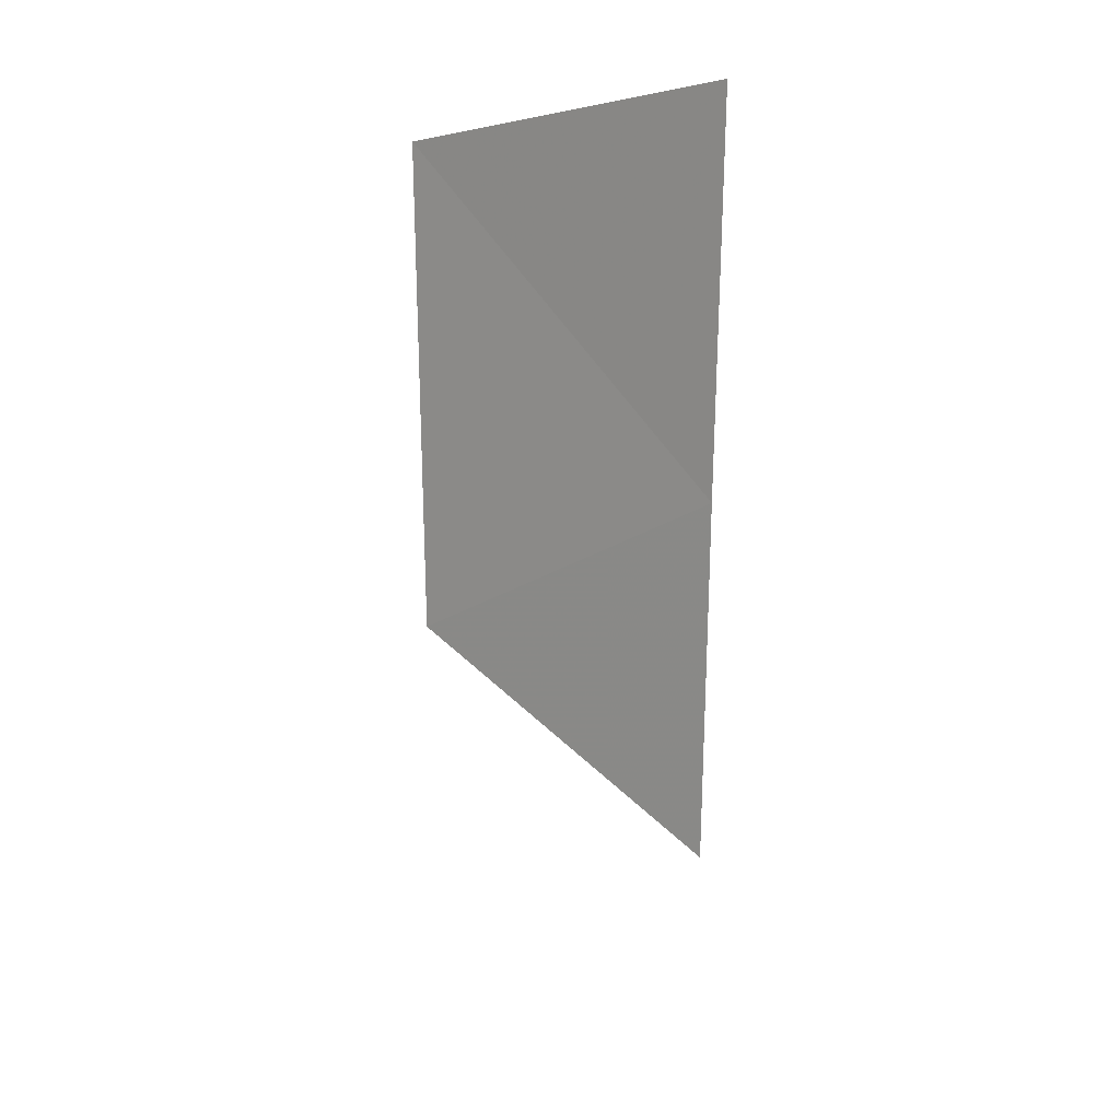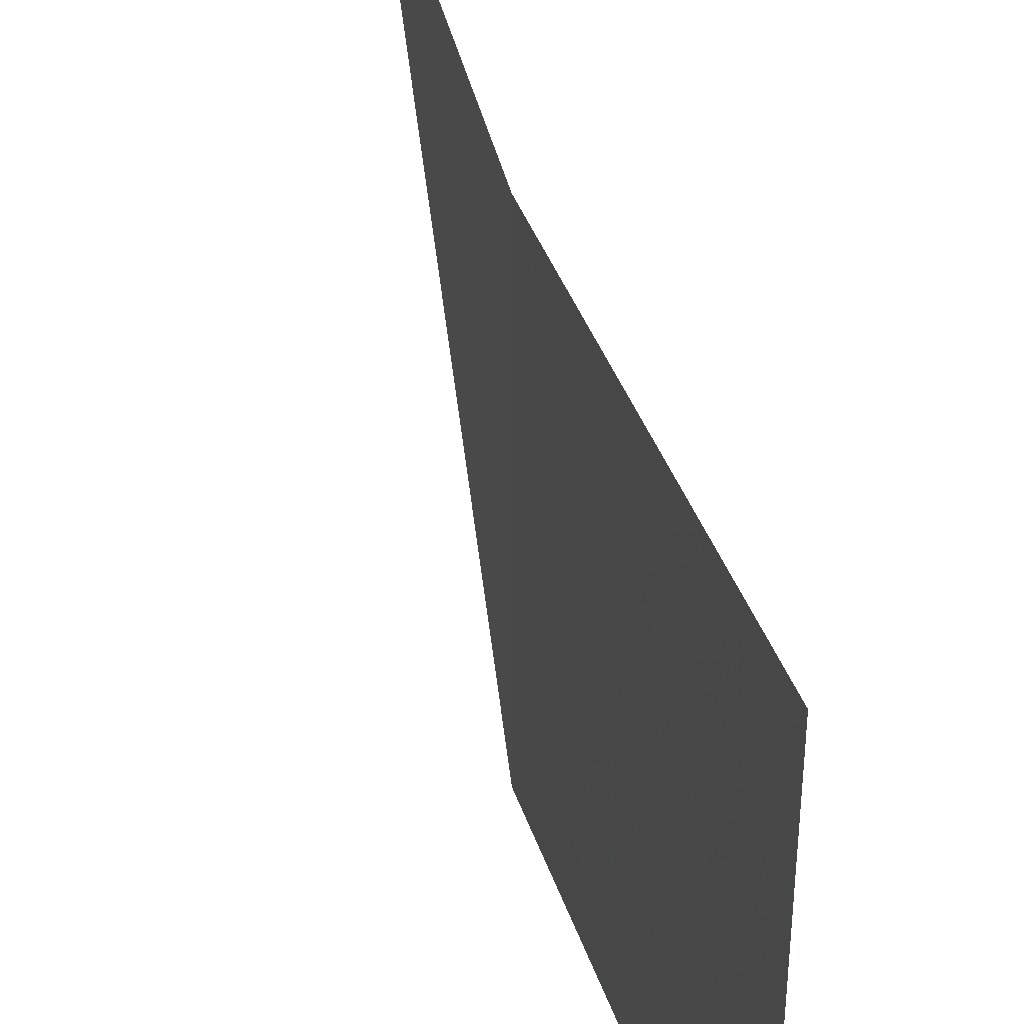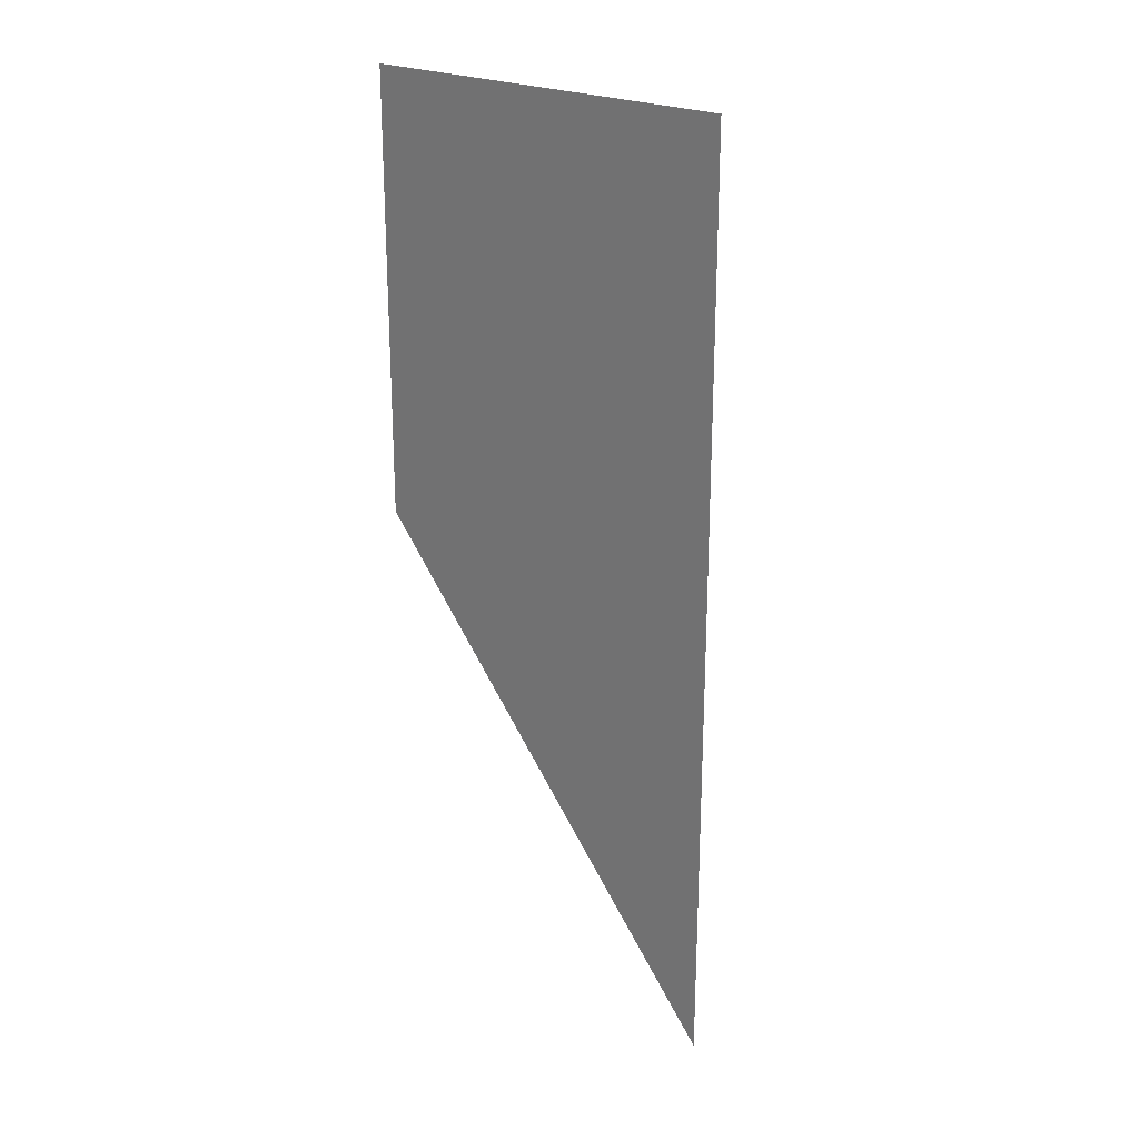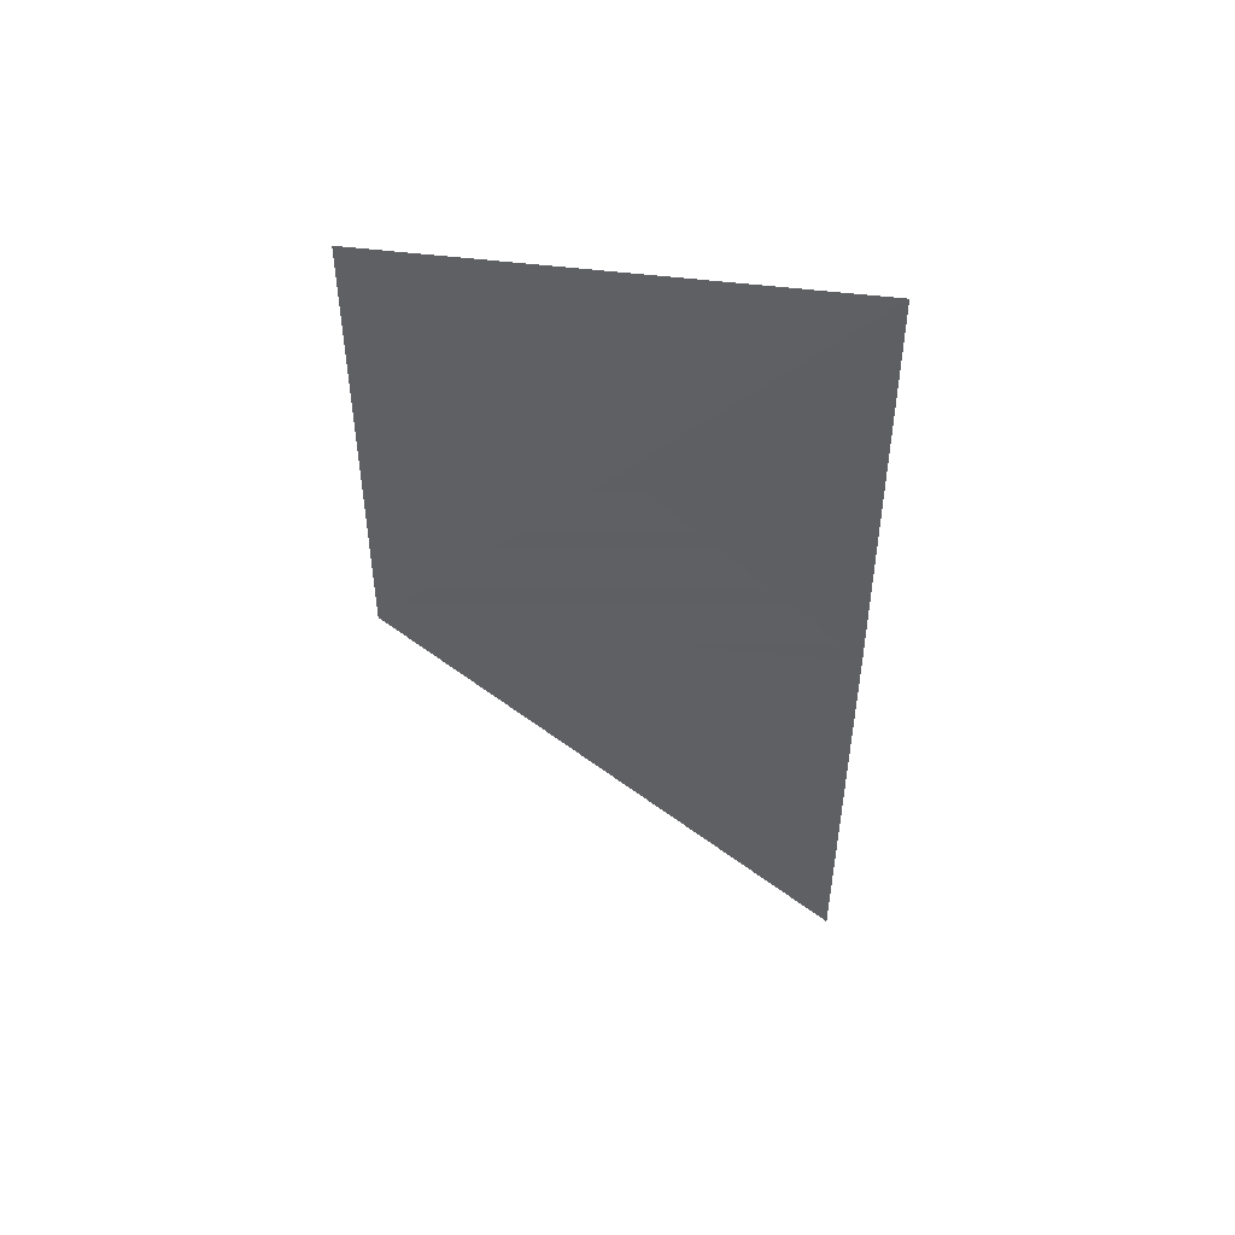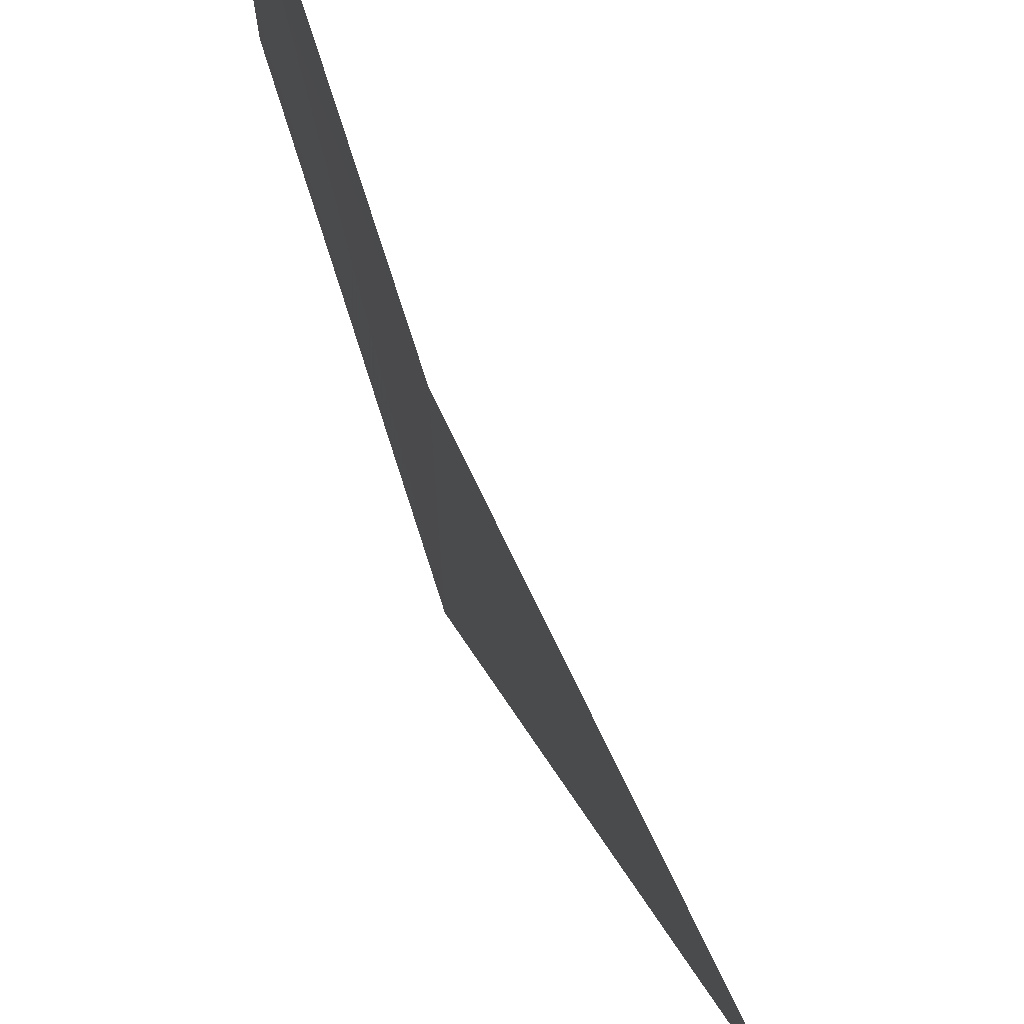
<metadata>
{"format":"obj","ext":"obj","renderer":"f3d","projection":"perspective","resolution":1024,"background":"white","views":[{"elev":23.5,"azim":43.6,"up":"+Z"},{"elev":38.7,"azim":-15.2,"up":"+Y"},{"elev":23.2,"azim":135.9,"up":"+Z"},{"elev":47.5,"azim":94.8,"up":"+Z"},{"elev":70.7,"azim":161.5,"up":"+Y"}]}
</metadata>
<code>
v 114083 1.168e+04 -3.762e+04
v 114083 1.168e+04 -3.762e+04
v 114083 1.168e+04 -37617
v 114083 1.168e+04 -37617
v 114083 1.168e+04 -3.762e+04
v 114083 1.168e+04 -3.762e+04
v 114083 11676 -37617
v 114083 1.168e+04 -37617
v 114083 1.168e+04 -3.762e+04
v 114083 1.168e+04 -3.762e+04
v 114083 11676 -3.762e+04
v 114083 11676 -3.762e+04
v 114083 1.168e+04 -3.762e+04
v 114083 1.168e+04 -3.762e+04
v 114083 1.168e+04 -3.762e+04
v 114083 1.168e+04 -3.762e+04
v 114083 1.168e+04 -3.762e+04
v 114083 1.168e+04 -3.762e+04
v 114083 1.168e+04 -37617
v 114083 1.168e+04 -3.762e+04
v 114083 1.168e+04 -3.762e+04
v 114083 1.168e+04 -3.762e+04
v 114083 11676 -3.762e+04
v 114083 11676 -3.762e+04
v 114083 11676 -37617
v 114083 11676 -3.762e+04
v 114083 1.168e+04 -37617
v 114083 1.168e+04 -37617
v 114083 1.168e+04 -3.762e+04
v 114083 1.168e+04 -37617
v 114083 1.168e+04 -3.762e+04
v 114083 1.168e+04 -3.762e+04
v 114083 11676 -3.762e+04
v 114083 11676 -37617
v 114083 1.168e+04 -37617
v 114083 1.168e+04 -3.762e+04
v 114083 11676 -3.762e+04
v 114083 11676 -37617
v 114083 11676 -3.762e+04
v 114083 11676 -37617
v 114083 11676 -3.762e+04
v 114083 11676 -3.762e+04
f 1 14 13
f 2 14 16
f 1 13 18
f 1 18 20
f 1 20 17
f 2 16 23
f 3 15 25
f 4 19 27
f 5 21 29
f 6 22 31
f 2 23 26
f 3 25 28
f 4 27 30
f 5 29 32
f 6 31 24
f 7 33 38
f 8 34 40
f 9 35 41
f 10 36 42
f 11 37 39
f 39 42 12
f 39 37 42
f 37 10 42
f 42 41 12
f 42 36 41
f 36 9 41
f 41 40 12
f 41 35 40
f 35 8 40
f 40 38 12
f 40 34 38
f 34 7 38
f 38 39 12
f 38 33 39
f 33 11 39
f 24 37 11
f 24 31 37
f 31 10 37
f 32 36 10
f 32 29 36
f 29 9 36
f 30 35 9
f 30 27 35
f 27 8 35
f 28 34 8
f 28 25 34
f 25 7 34
f 26 33 7
f 26 23 33
f 23 11 33
f 31 32 10
f 31 22 32
f 22 5 32
f 29 30 9
f 29 21 30
f 21 4 30
f 27 28 8
f 27 19 28
f 19 3 28
f 25 26 7
f 25 15 26
f 15 2 26
f 23 24 11
f 23 16 24
f 16 6 24
f 17 22 6
f 17 20 22
f 20 5 22
f 20 21 5
f 20 18 21
f 18 4 21
f 18 19 4
f 18 13 19
f 13 3 19
f 16 17 6
f 16 14 17
f 14 1 17
f 13 15 3
f 13 14 15
f 14 2 15

</code>
